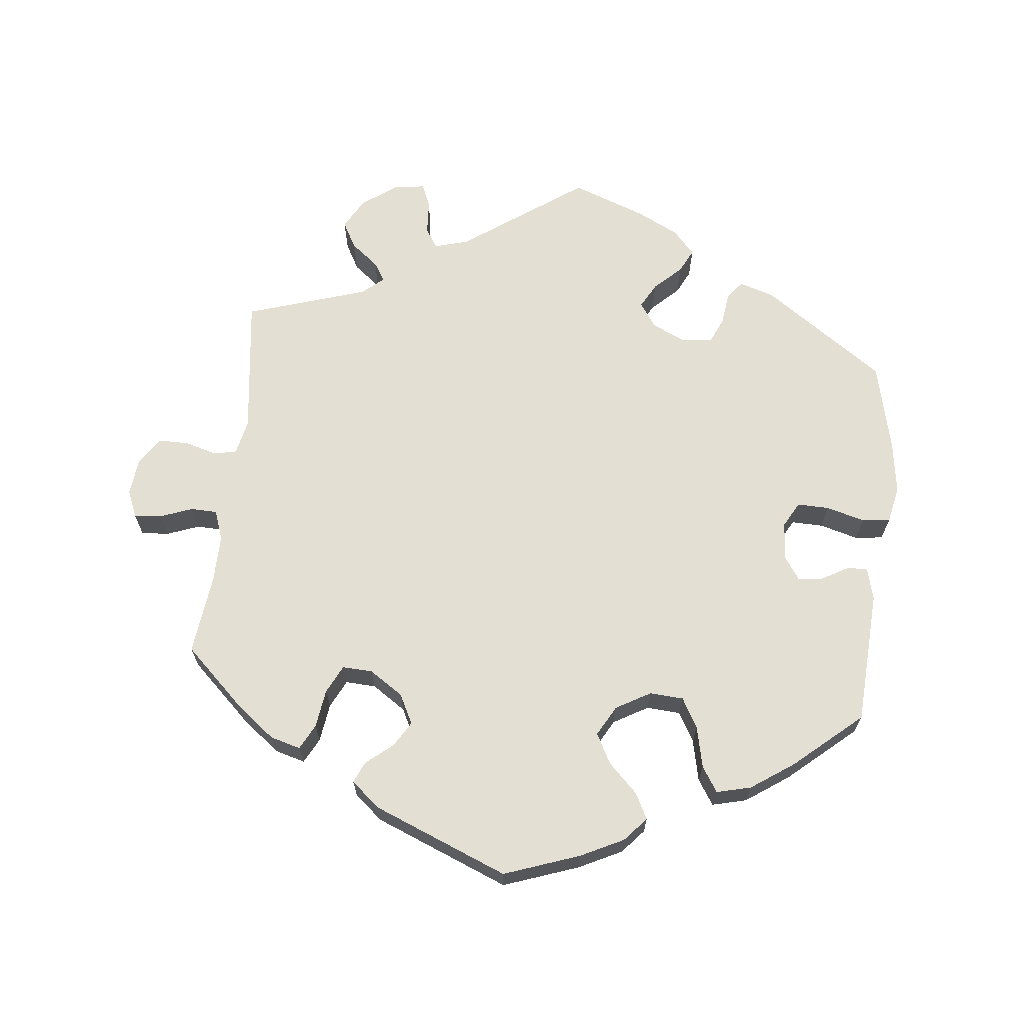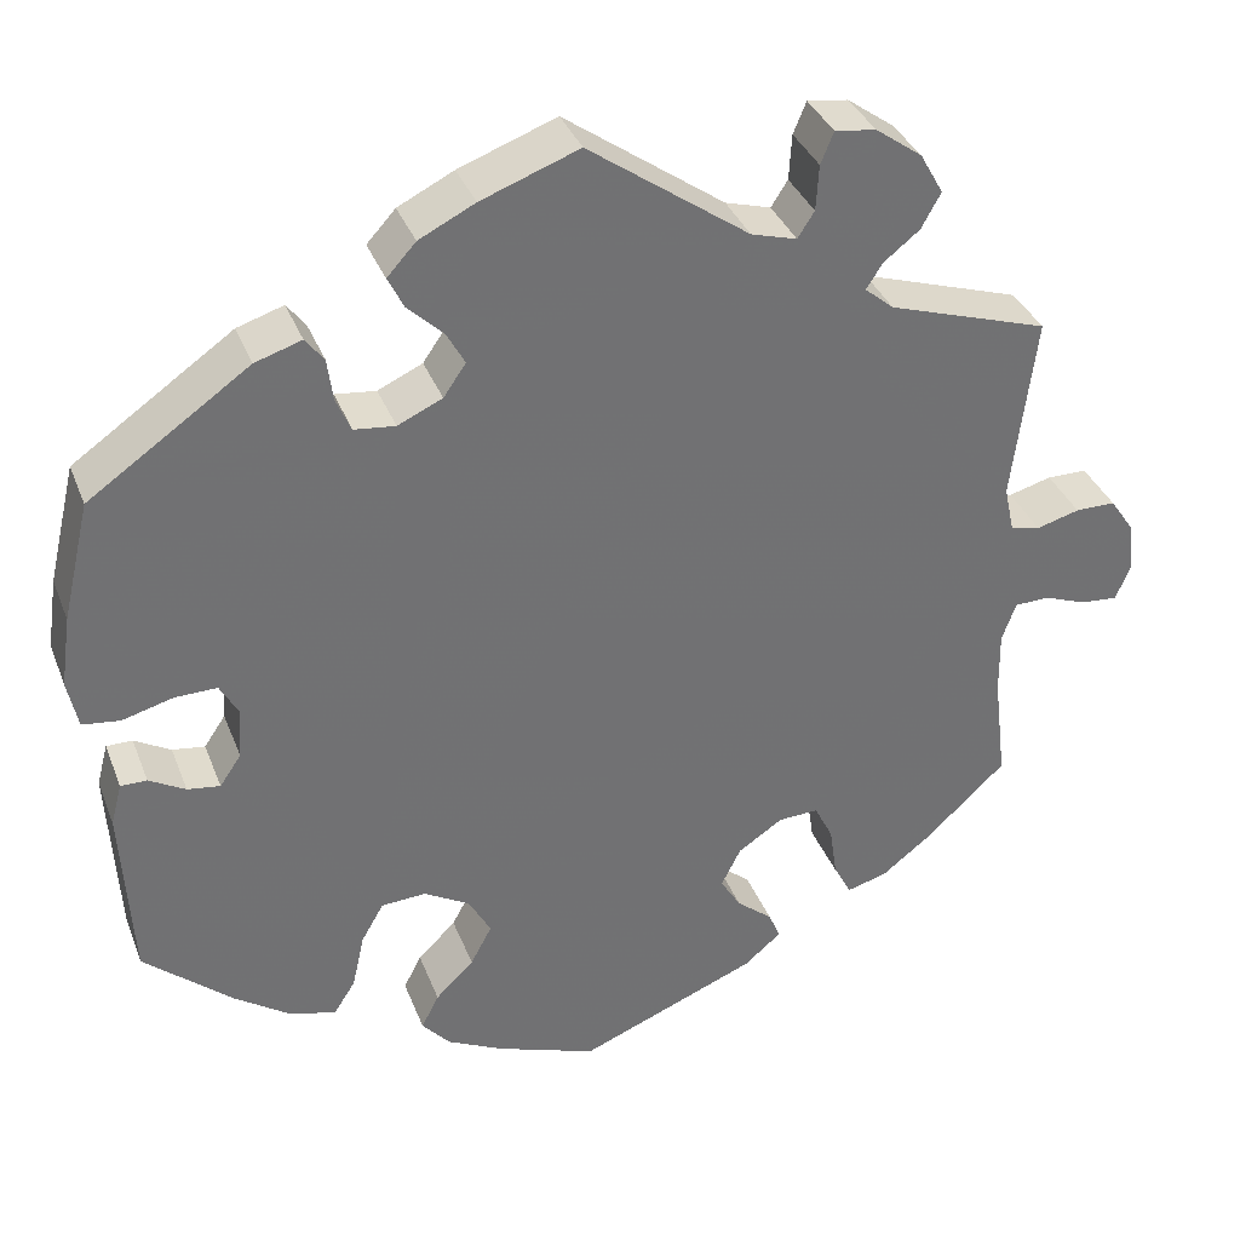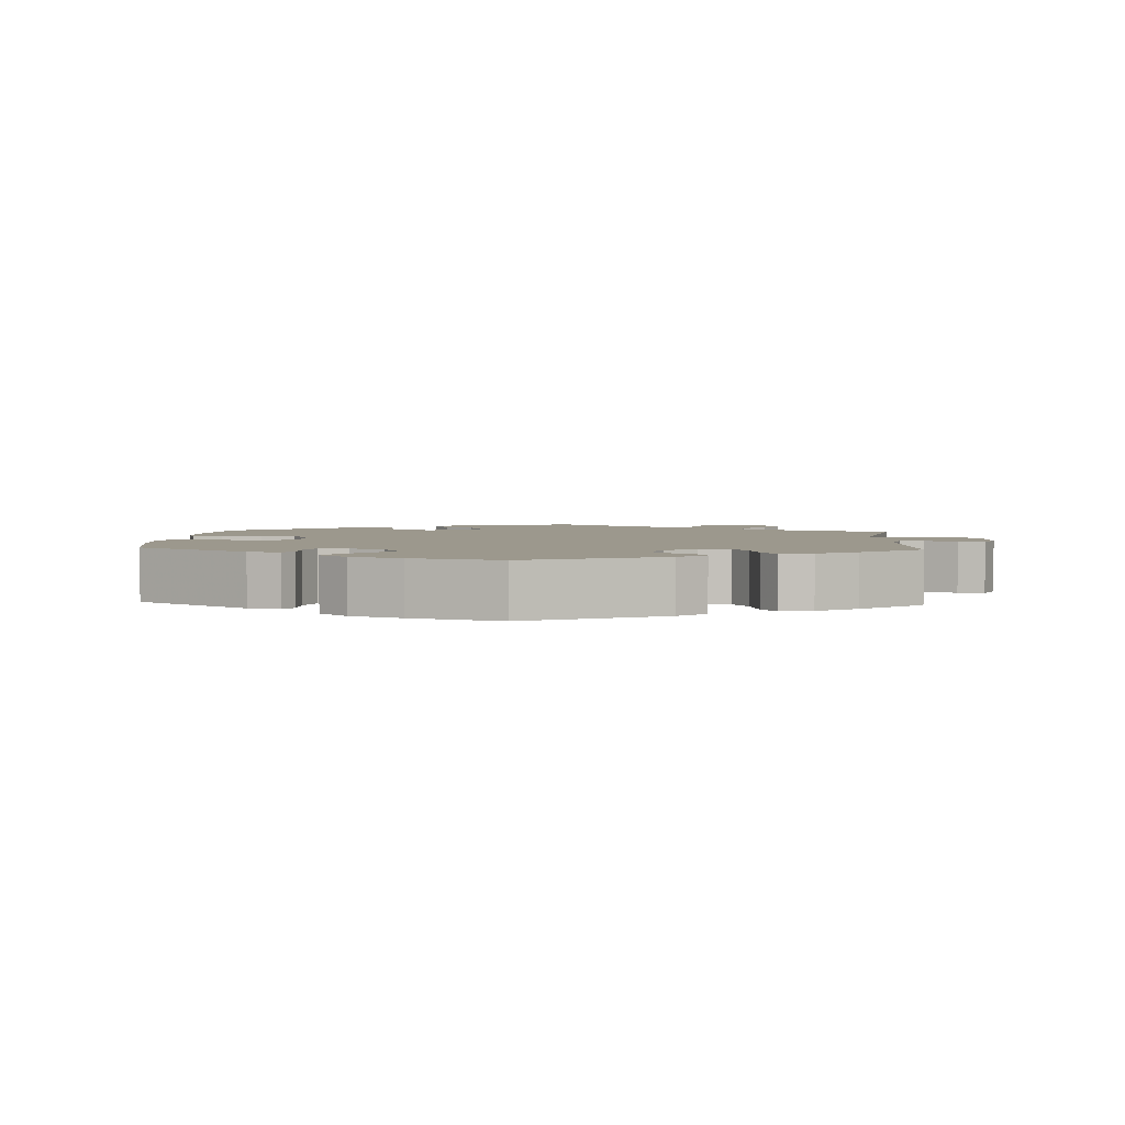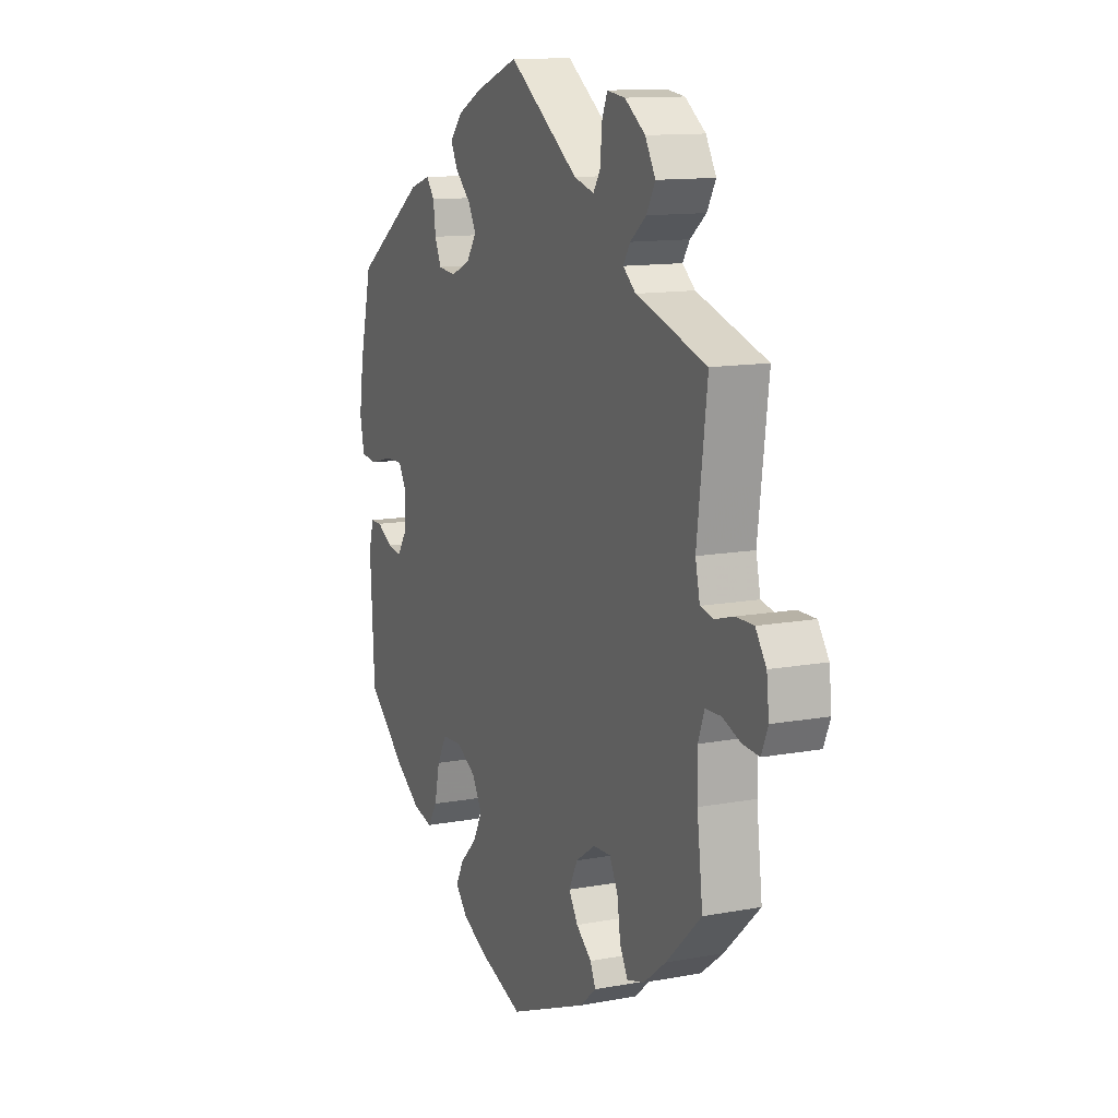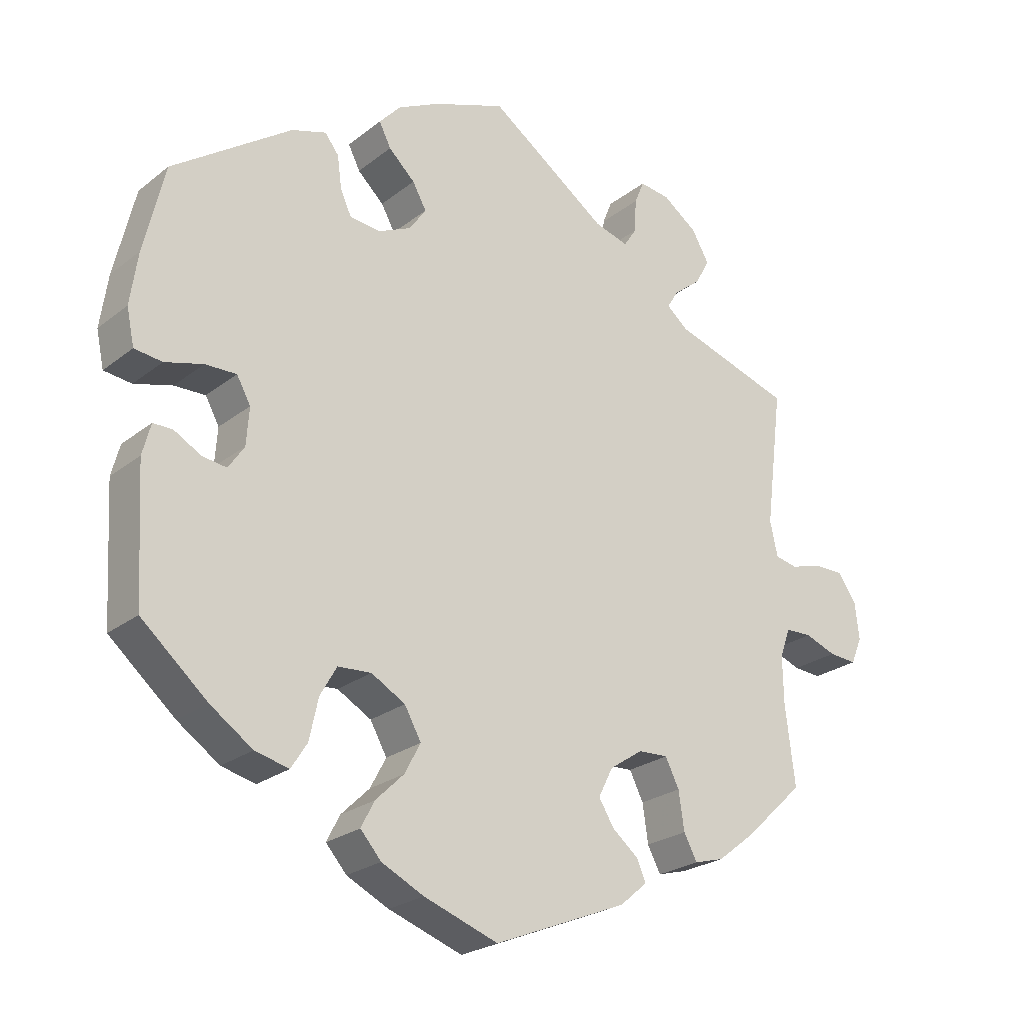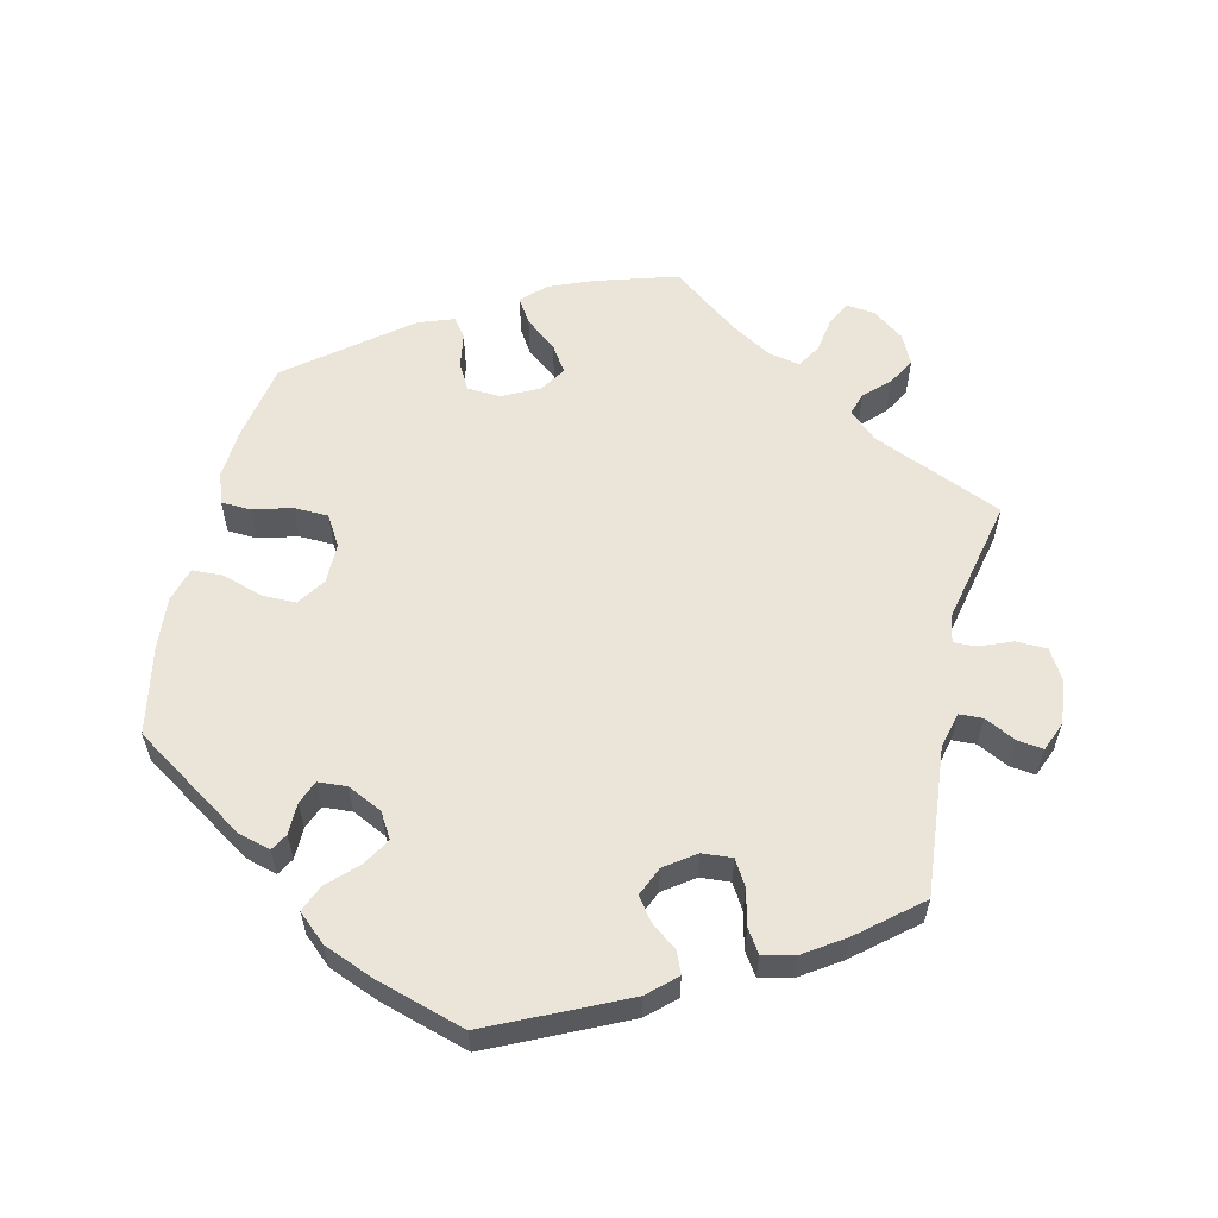
<metadata>
{"format":"obj","ext":"obj","renderer":"f3d","projection":"perspective","resolution":1024,"background":"white","views":[{"elev":66.7,"azim":-173.9,"up":"+Y"},{"elev":35.4,"azim":-19.5,"up":"+Z"},{"elev":3.0,"azim":-56.6,"up":"+Y"},{"elev":12.3,"azim":66.3,"up":"+Z"},{"elev":-24.1,"azim":-38.1,"up":"+Z"},{"elev":58.8,"azim":-46.9,"up":"+Y"}]}
</metadata>
<code>
v -0.512 0.07 -0.098
v -0.5 0.07 -0.053
v -0.472 0.07 -0.053
v -0.433 0.07 -0.075
v -0.398 0.07 -0.08
v -0.375 0.07 -0.046
v -0.371 0.07 0.008
v -0.391 0.07 0.044
v -0.436 0.07 0.043
v -0.491 0.07 0.028
v -0.531 0.07 0.033
v -0.542 0.07 0.085
v -0.531 0.07 0.161
v -0.501 0.07 0.288
v -0.329 0.07 0.408
v -0.279 0.07 0.424
v -0.259 0.07 0.398
v -0.253 0.07 0.352
v -0.237 0.07 0.316
v -0.193 0.07 0.311
v -0.145 0.07 0.333
v -0.121 0.07 0.368
v -0.141 0.07 0.404
v -0.179 0.07 0.44
v -0.196 0.07 0.474
v -0.165 0.07 0.508
v -0.105 0.07 0.538
v 0 0.07 0.577
v 0.172 0.07 0.455
v 0.221 0.07 0.441
v 0.239 0.07 0.469
v 0.242 0.07 0.518
v 0.256 0.07 0.552
v 0.3 0.07 0.546
v 0.35 0.07 0.51
v 0.375 0.07 0.466
v 0.354 0.07 0.428
v 0.315 0.07 0.397
v 0.298 0.07 0.37
v 0.329 0.07 0.344
v 0.501 0.07 0.289
v 0.476 0.07 0.091
v 0.487 0.07 0.041
v 0.519 0.07 0.034
v 0.565 0.07 0.047
v 0.608 0.07 0.047
v 0.634 0.07 0.009
v 0.64 0.07 -0.045
v 0.624 0.07 -0.083
v 0.584 0.07 -0.08
v 0.539 0.07 -0.063
v 0.501 0.07 -0.064
v 0.486 0.07 -0.106
v 0.487 0.07 -0.174
v 0.501 0.07 -0.289
v 0.415 0.07 -0.37
v 0.361 0.07 -0.412
v 0.318 0.07 -0.424
v 0.299 0.07 -0.388
v 0.291 0.07 -0.333
v 0.271 0.07 -0.293
v 0.228 0.07 -0.295
v 0.18 0.07 -0.327
v 0.159 0.07 -0.369
v 0.181 0.07 -0.405
v 0.219 0.07 -0.436
v 0.232 0.07 -0.466
v 0.192 0.07 -0.5
v 0 0.07 -0.578
v -0.107 0.07 -0.54
v -0.168 0.07 -0.51
v -0.198 0.07 -0.476
v -0.179 0.07 -0.439
v -0.138 0.07 -0.399
v -0.115 0.07 -0.356
v -0.139 0.07 -0.313
v -0.188 0.07 -0.285
v -0.236 0.07 -0.288
v -0.26 0.07 -0.33
v -0.273 0.07 -0.389
v -0.296 0.07 -0.425
v -0.345 0.07 -0.413
v -0.406 0.07 -0.371
v -0.501 0.07 -0.289
v -0.512 0 -0.098
v -0.5 0 -0.053
v -0.472 0 -0.053
v -0.433 0 -0.075
v -0.398 0 -0.08
v -0.375 0 -0.046
v -0.371 0 0.008
v -0.391 0 0.044
v -0.436 0 0.043
v -0.491 0 0.028
v -0.531 0 0.033
v -0.542 0 0.085
v -0.531 0 0.161
v -0.501 0 0.288
v -0.329 0 0.408
v -0.279 0 0.424
v -0.259 0 0.398
v -0.253 0 0.352
v -0.237 0 0.316
v -0.193 0 0.311
v -0.145 0 0.333
v -0.121 0 0.368
v -0.141 0 0.404
v -0.179 0 0.44
v -0.196 0 0.474
v -0.165 0 0.508
v -0.105 0 0.538
v 0 0 0.577
v 0.172 0 0.455
v 0.221 0 0.441
v 0.239 0 0.469
v 0.242 0 0.518
v 0.256 0 0.552
v 0.3 0 0.546
v 0.35 0 0.51
v 0.375 0 0.466
v 0.354 0 0.428
v 0.315 0 0.397
v 0.298 0 0.37
v 0.329 0 0.344
v 0.501 0 0.289
v 0.476 0 0.091
v 0.487 0 0.041
v 0.519 0 0.034
v 0.565 0 0.047
v 0.608 0 0.047
v 0.634 0 0.009
v 0.64 0 -0.045
v 0.624 0 -0.083
v 0.584 0 -0.08
v 0.539 0 -0.063
v 0.501 0 -0.064
v 0.486 0 -0.106
v 0.487 0 -0.174
v 0.501 0 -0.289
v 0.415 0 -0.37
v 0.361 0 -0.412
v 0.318 0 -0.424
v 0.299 0 -0.388
v 0.291 0 -0.333
v 0.271 0 -0.293
v 0.228 0 -0.295
v 0.18 0 -0.327
v 0.159 0 -0.369
v 0.181 0 -0.405
v 0.219 0 -0.436
v 0.232 0 -0.466
v 0.192 0 -0.5
v 0 0 -0.578
v -0.107 0 -0.54
v -0.168 0 -0.51
v -0.198 0 -0.476
v -0.179 0 -0.439
v -0.138 0 -0.399
v -0.115 0 -0.356
v -0.139 0 -0.313
v -0.188 0 -0.285
v -0.236 0 -0.288
v -0.26 0 -0.33
v -0.273 0 -0.389
v -0.296 0 -0.425
v -0.345 0 -0.413
v -0.406 0 -0.371
v -0.501 0 -0.289
f 79 80 81 82
f 78 79 82 83
f 71 72 73 74
f 71 74 75
f 70 71 75
f 69 70 75
f 68 69 75
f 65 66 67 68
f 64 65 68 75
f 63 64 75 76
f 57 58 59 60
f 57 60 61
f 54 55 56 57
f 53 54 57 61
f 52 53 61 62
f 48 49 50 51
f 48 51 52
f 47 48 52
f 44 45 46 47
f 44 47 52
f 43 44 52 62
f 40 41 42
f 39 40 42 43
f 35 36 37 38
f 35 38 39
f 34 35 39
f 31 32 33 34
f 30 31 34 39
f 29 30 39 43
f 23 24 25 26
f 22 23 26 27
f 15 16 17 18
f 15 18 19
f 14 15 19
f 13 14 19 20
f 9 10 11 12
f 8 9 12 13
f 1 2 3 4
f 1 4 5
f 78 83 84 1
f 62 63 76 77
f 29 43 62 77
f 22 27 28 29
f 21 22 29 77
f 20 21 77 78
f 8 13 20
f 7 8 20
f 6 7 20 78
f 78 1 5
f 5 6 78
f 166 165 164 163
f 167 166 163 162
f 158 157 156 155
f 159 158 155
f 159 155 154
f 159 154 153
f 159 153 152
f 152 151 150 149
f 159 152 149 148
f 160 159 148 147
f 144 143 142 141
f 145 144 141
f 141 140 139 138
f 145 141 138 137
f 146 145 137 136
f 135 134 133 132
f 136 135 132
f 136 132 131
f 131 130 129 128
f 136 131 128
f 146 136 128 127
f 126 125 124
f 127 126 124 123
f 122 121 120 119
f 123 122 119
f 123 119 118
f 118 117 116 115
f 123 118 115 114
f 127 123 114 113
f 110 109 108 107
f 111 110 107 106
f 102 101 100 99
f 103 102 99
f 103 99 98
f 104 103 98 97
f 96 95 94 93
f 97 96 93 92
f 88 87 86 85
f 89 88 85
f 85 168 167 162
f 161 160 147 146
f 161 146 127 113
f 113 112 111 106
f 161 113 106 105
f 162 161 105 104
f 104 97 92
f 104 92 91
f 162 104 91 90
f 89 85 162
f 162 90 89
f 1 85 86 2
f 2 86 87 3
f 3 87 88 4
f 4 88 89 5
f 5 89 90 6
f 6 90 91 7
f 7 91 92 8
f 8 92 93 9
f 9 93 94 10
f 10 94 95 11
f 11 95 96 12
f 12 96 97 13
f 13 97 98 14
f 14 98 99 15
f 15 99 100 16
f 16 100 101 17
f 17 101 102 18
f 18 102 103 19
f 19 103 104 20
f 20 104 105 21
f 21 105 106 22
f 22 106 107 23
f 23 107 108 24
f 24 108 109 25
f 25 109 110 26
f 26 110 111 27
f 27 111 112 28
f 28 112 113 29
f 29 113 114 30
f 30 114 115 31
f 31 115 116 32
f 32 116 117 33
f 33 117 118 34
f 34 118 119 35
f 35 119 120 36
f 36 120 121 37
f 37 121 122 38
f 38 122 123 39
f 39 123 124 40
f 40 124 125 41
f 41 125 126 42
f 42 126 127 43
f 43 127 128 44
f 44 128 129 45
f 45 129 130 46
f 46 130 131 47
f 47 131 132 48
f 48 132 133 49
f 49 133 134 50
f 50 134 135 51
f 51 135 136 52
f 52 136 137 53
f 53 137 138 54
f 54 138 139 55
f 55 139 140 56
f 56 140 141 57
f 57 141 142 58
f 58 142 143 59
f 59 143 144 60
f 60 144 145 61
f 61 145 146 62
f 62 146 147 63
f 63 147 148 64
f 64 148 149 65
f 65 149 150 66
f 66 150 151 67
f 67 151 152 68
f 68 152 153 69
f 69 153 154 70
f 70 154 155 71
f 71 155 156 72
f 72 156 157 73
f 73 157 158 74
f 74 158 159 75
f 75 159 160 76
f 76 160 161 77
f 77 161 162 78
f 78 162 163 79
f 79 163 164 80
f 80 164 165 81
f 81 165 166 82
f 82 166 167 83
f 83 167 168 84
f 84 168 85 1

</code>
